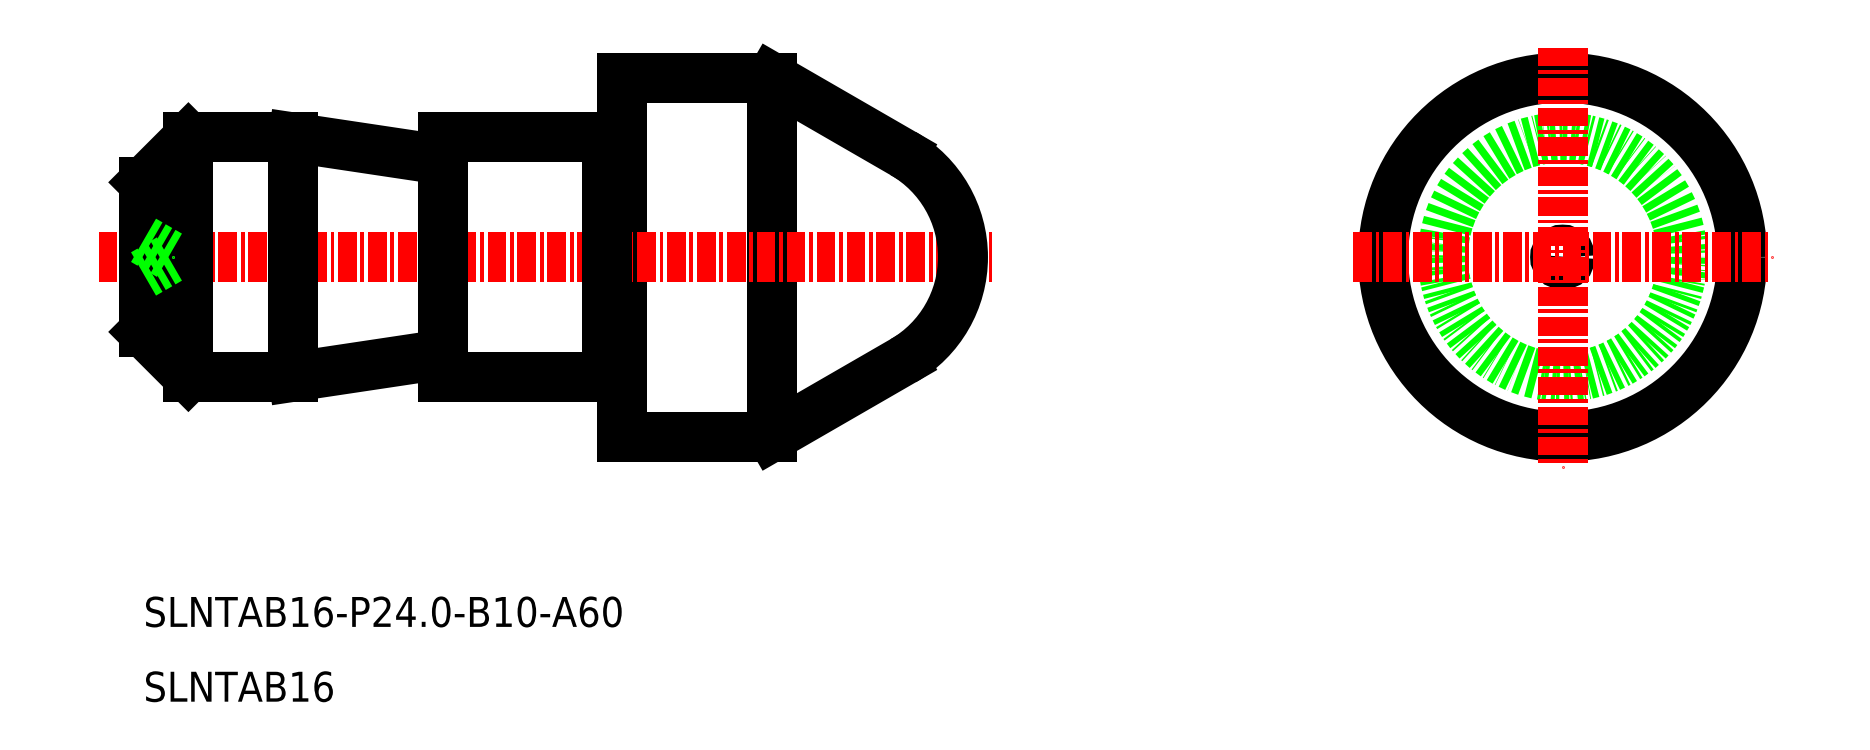
<metadata>
{"format":"dxf","ext":"dxf","renderer":"ezdxf+matplotlib","layout":"modelspace","background":"white","min_lineweight":24,"dpi":150}
</metadata>
<code>
0
SECTION
2
ENTITIES
0
TEXT
8
0
10
-1879
20
-827.4
30
0
40
2
1
SLNTAB16
0
TEXT
8
0
10
-1879
20
-822.4
30
0
40
2
1
SLNTAB16-P24-B10-A60
0
LINE
8
0
10
-1847
20
-789.8
30
0
11
-1848
21
-789.8
31
0
0
LINE
8
0
10
-1847
20
-805.6
30
0
11
-1848
21
-805.6
31
0
0
LINE
8
0
10
-1837
20
-809.7
30
0
11
-1837
21
-785.7
31
0
0
LINE
8
0
10
-1847
20
-809.7
30
0
11
-1837
21
-809.7
31
0
0
LINE
8
0
10
-1847
20
-785.7
30
0
11
-1837
21
-785.7
31
0
0
LINE
8
0
10
-1824
20
-797.2
30
0
11
-1825
21
-797.7
31
0
0
LINE
8
0
10
-1824
20
-798.2
30
0
11
-1825
21
-797.7
31
0
0
CIRCLE
8
CENTER
10
-1784
20
-797.7
30
0
40
0.5
0
CIRCLE
8
CENTER
10
-1784
20
-797.7
30
0
40
12
0
LINE
8
0
10
-1847
20
-809.7
30
0
11
-1847
21
-785.7
31
0
0
CIRCLE
8
0
10
-1784
20
-797.7
30
0
40
8
0
LINE
8
0
10
-1837
20
-785.7
30
0
11
-1828
21
-790.7
31
0
0
LINE
8
CENTER
10
-1784
20
-783.7
30
0
11
-1784
21
-811.7
31
0
0
LINE
8
CENTER
10
-1798
20
-797.7
30
0
11
-1770
21
-797.7
31
0
0
LINE
8
CENTER
10
-1882
20
-797.7
30
0
11
-1822
21
-797.7
31
0
0
LINE
8
0
10
-1859
20
-789.7
30
0
11
-1859
21
-805.7
31
0
0
LINE
8
0
10
-1859
20
-805.7
30
0
11
-1848
21
-805.7
31
0
0
LINE
8
0
10
-1859
20
-789.7
30
0
11
-1848
21
-789.7
31
0
0
LINE
8
0
10
-1848
20
-789.7
30
0
11
-1848
21
-805.7
31
0
0
LINE
8
0
10
-1869
20
-789.7
30
0
11
-1869
21
-805.7
31
0
0
LINE
8
0
10
-1869
20
-789.7
30
0
11
-1859
21
-791.2
31
0
0
LINE
8
0
10
-1859
20
-804.2
30
0
11
-1869
21
-805.7
31
0
0
LINE
8
0
10
-1879
20
-802.7
30
0
11
-1879
21
-792.7
31
0
0
LINE
8
0
10
-1876
20
-805.7
30
0
11
-1869
21
-805.7
31
0
0
LINE
8
0
10
-1876
20
-789.7
30
0
11
-1869
21
-789.7
31
0
0
LINE
8
CENTER
10
-1876
20
-805.7
30
0
11
-1876
21
-789.7
31
0
0
LINE
8
0
10
-1879
20
-796.5
30
0
11
-1877
21
-797.7
31
0
0
LINE
8
0
10
-1879
20
-798.8
30
0
11
-1877
21
-797.7
31
0
0
LINE
8
0
10
-1879
20
-792.7
30
0
11
-1876
21
-789.7
31
0
0
LINE
8
0
10
-1879
20
-802.7
30
0
11
-1876
21
-805.7
31
0
0
LINE
8
0
10
-1837
20
-809.7
30
0
11
-1828
21
-804.6
31
0
0
ARC
8
0
10
-1832
20
-797.7
30
0
40
8
50
300
51
60
0
ENDSEC
0
EOF

</code>
